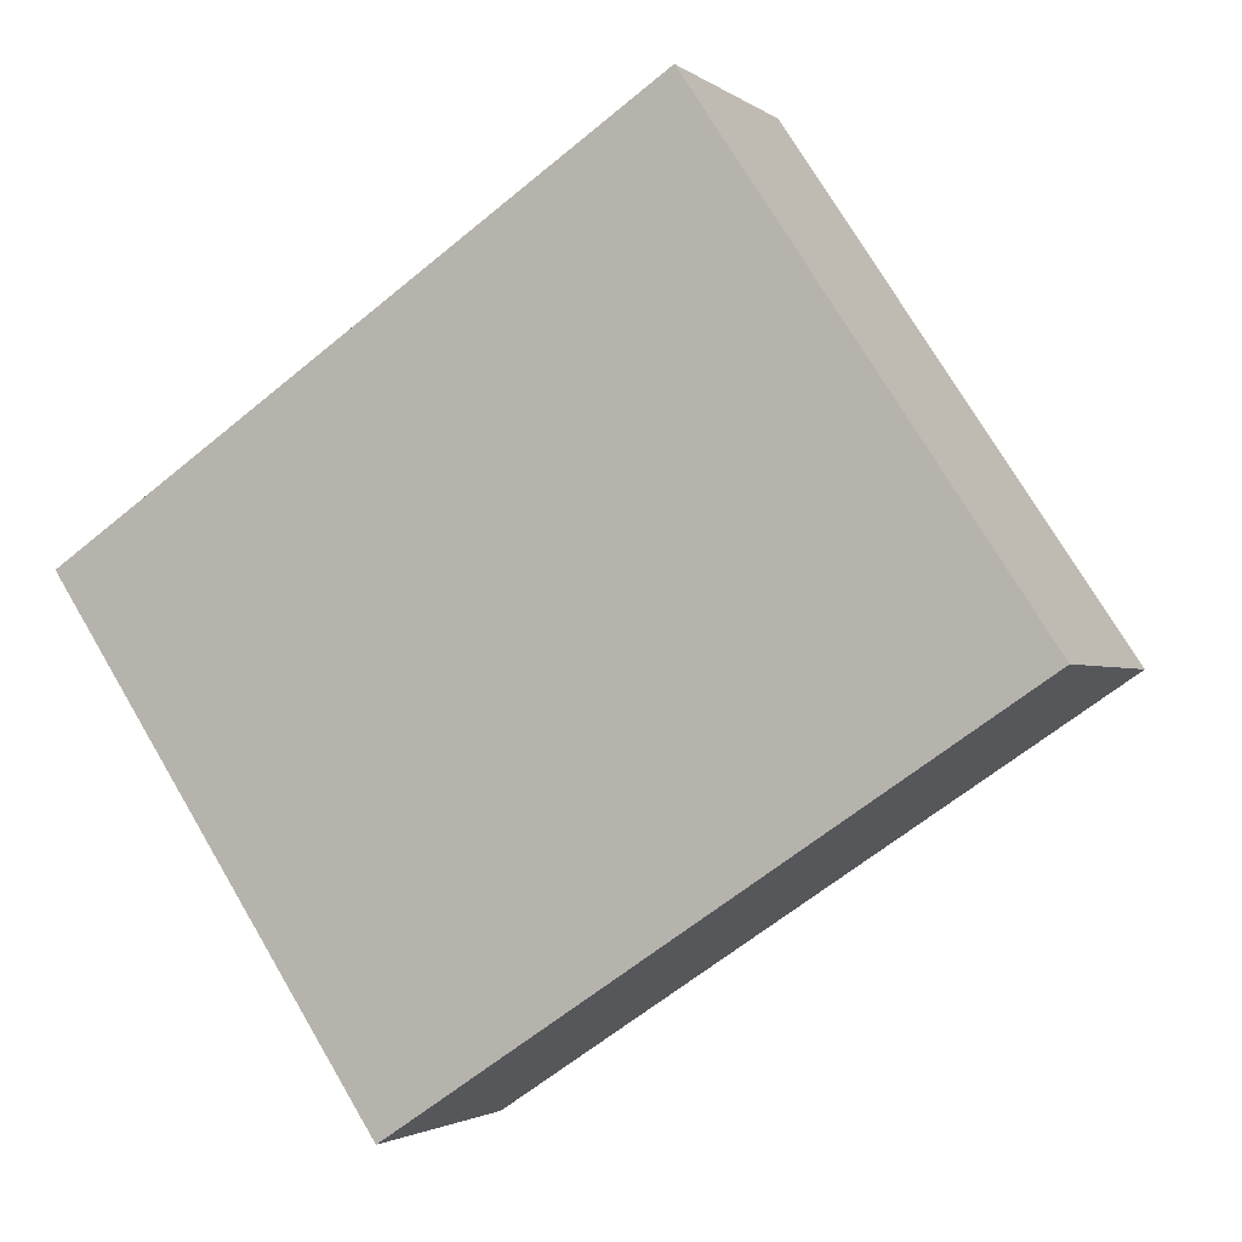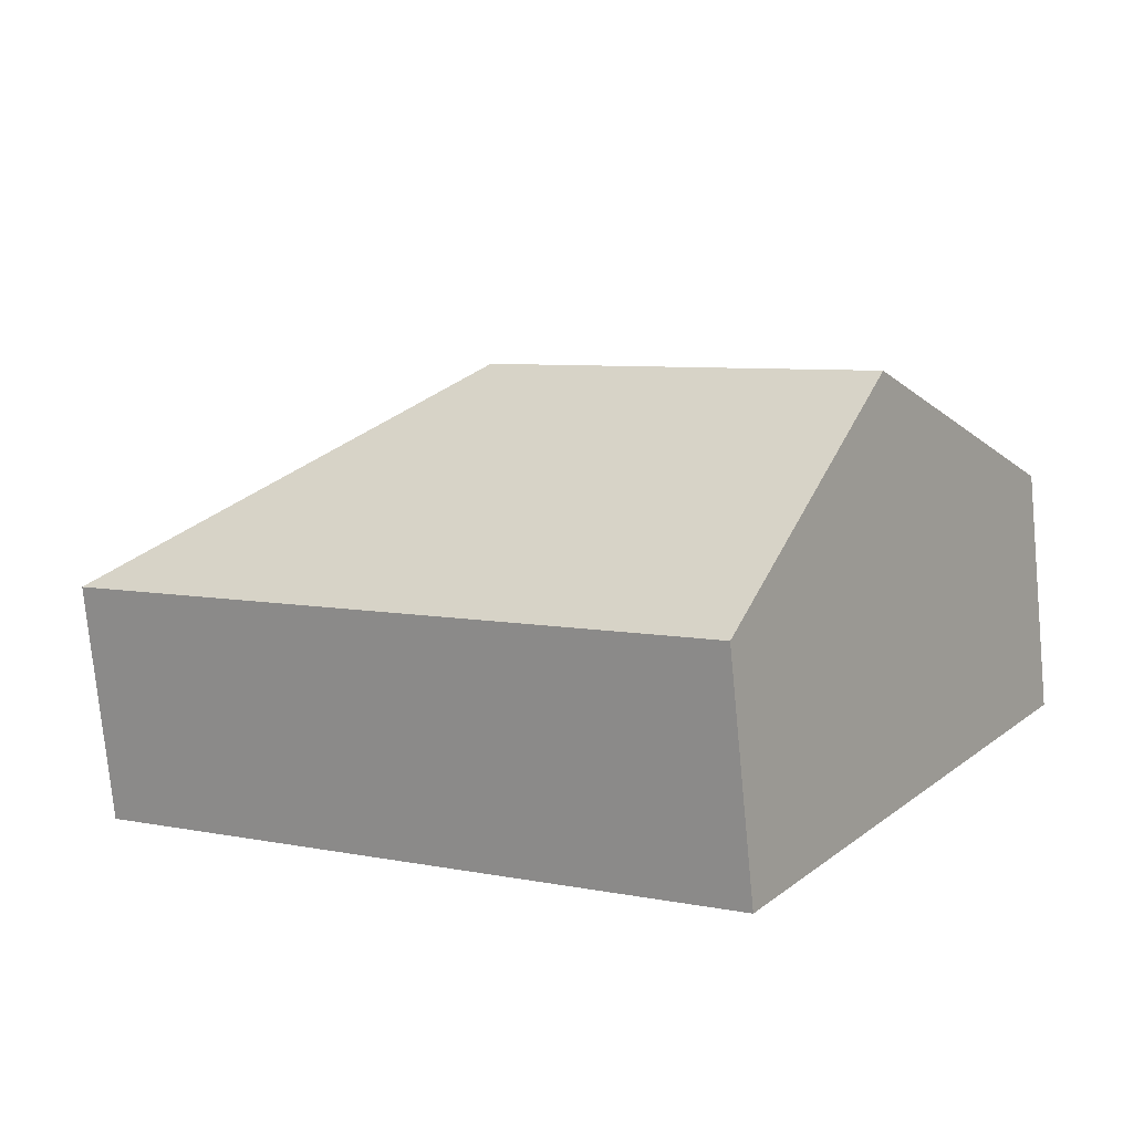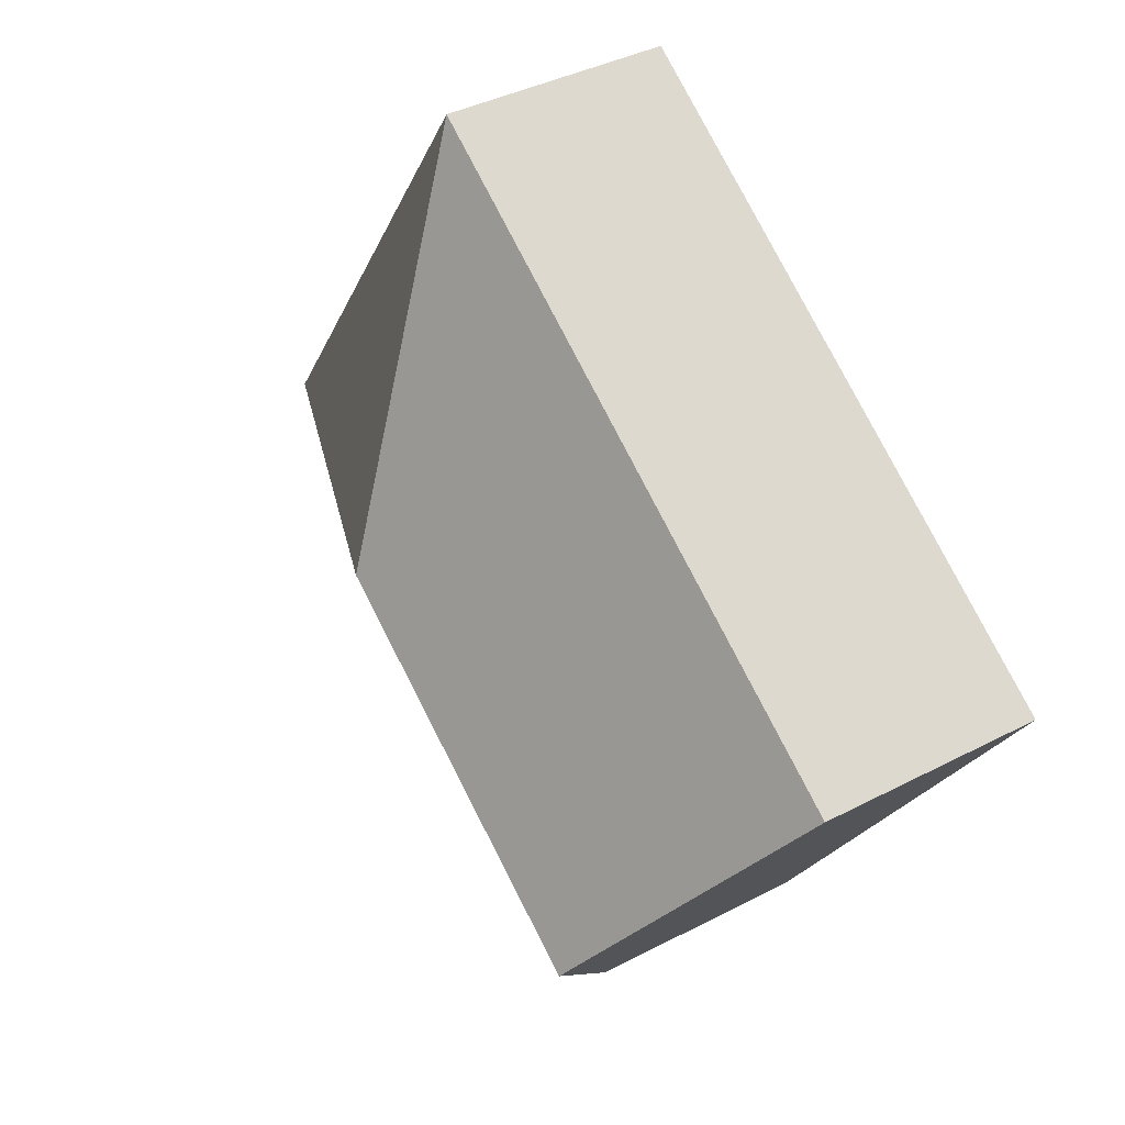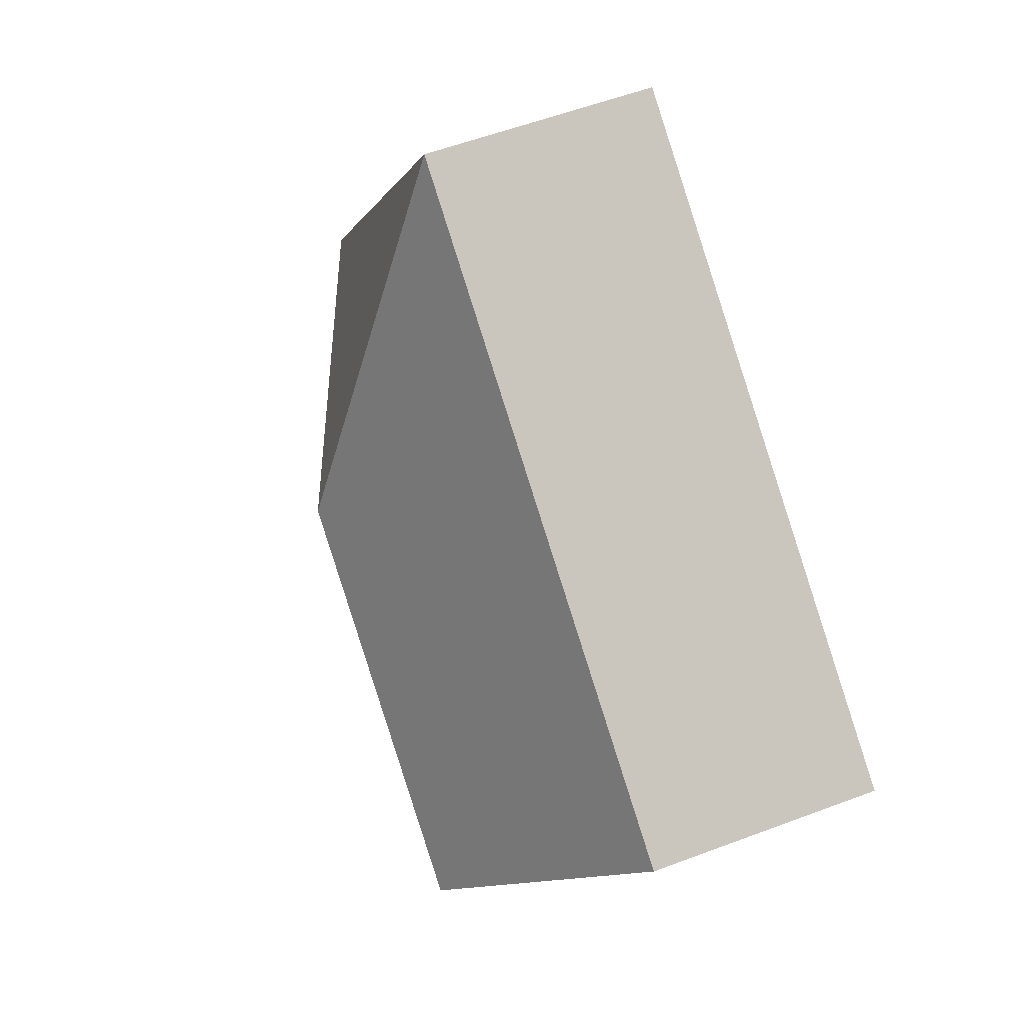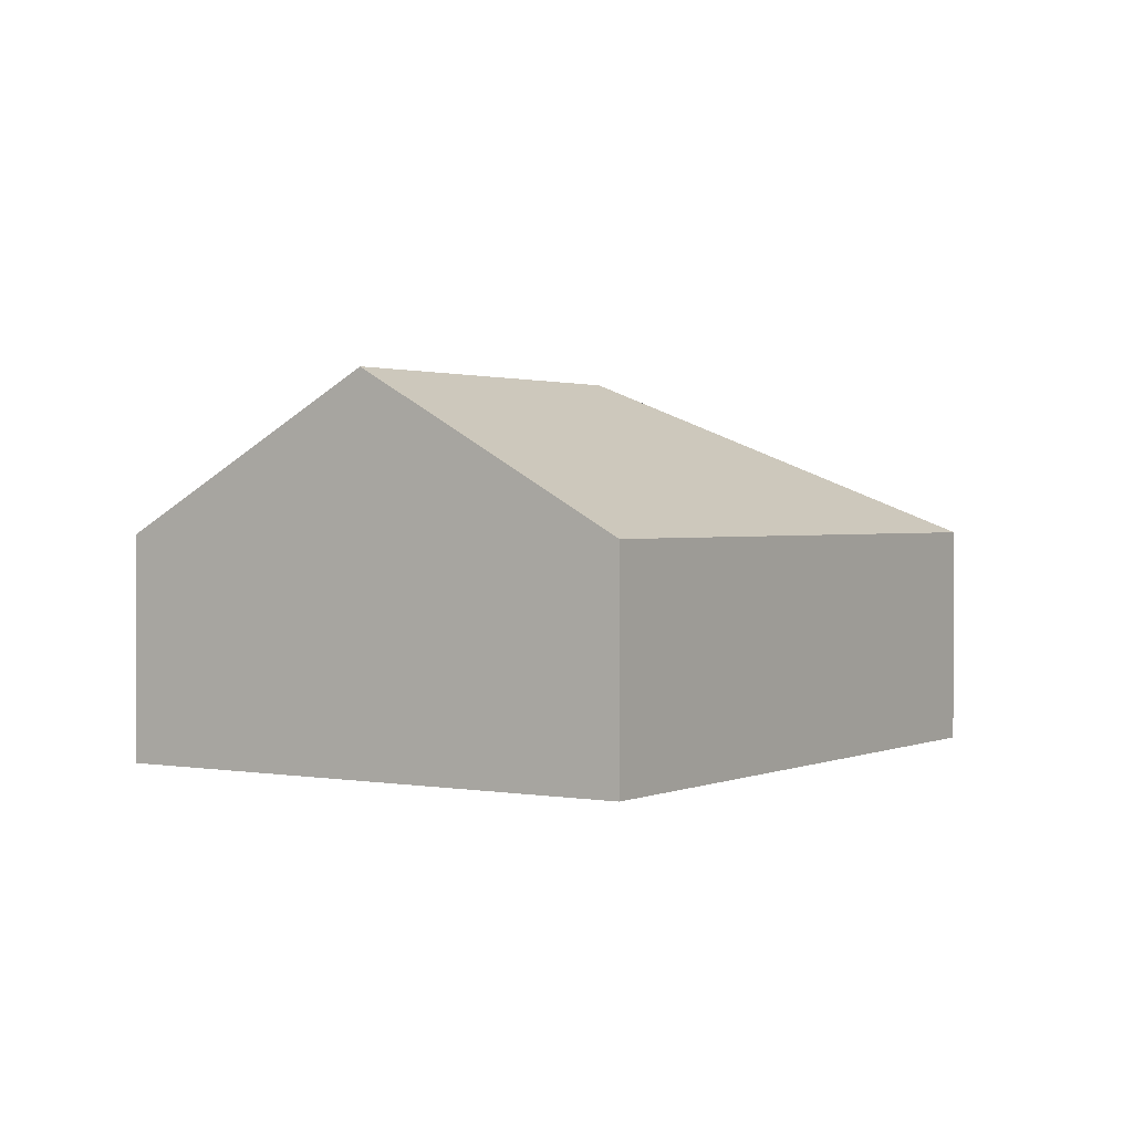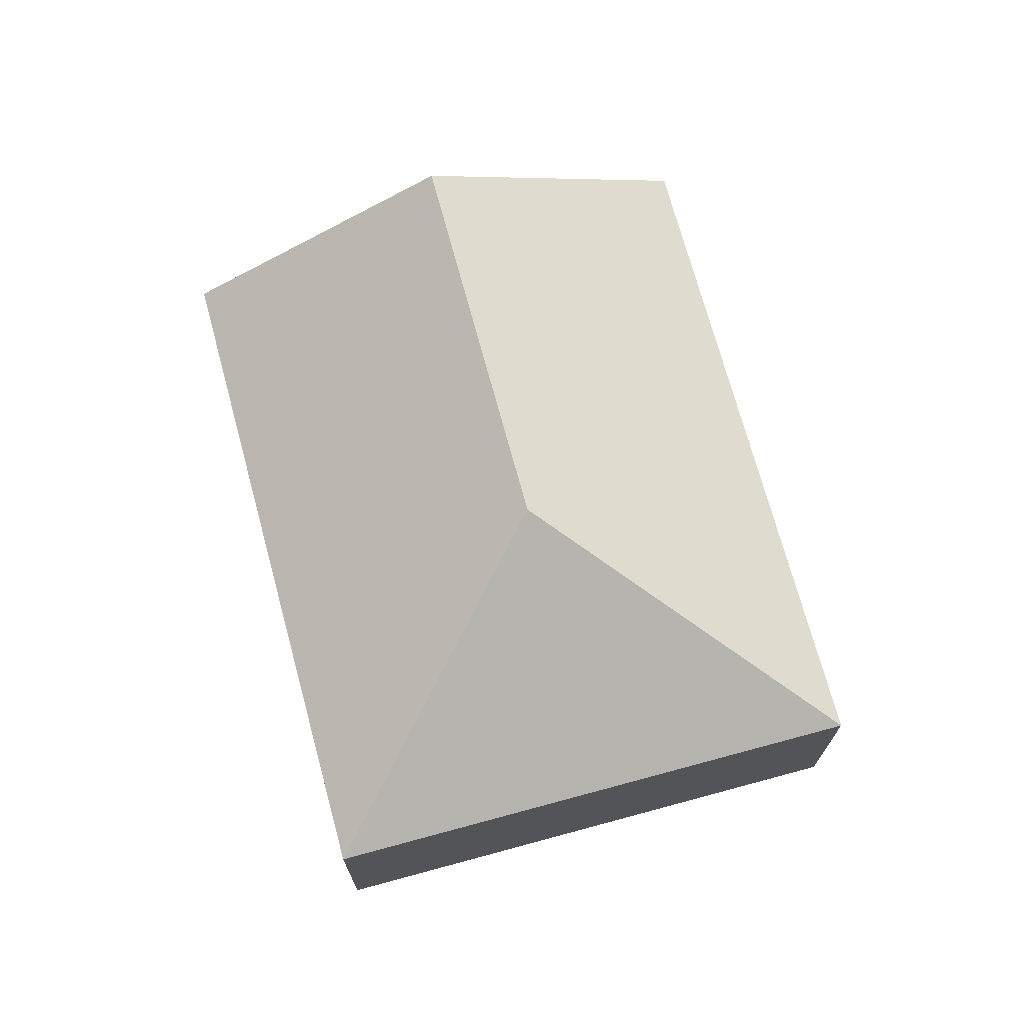
<metadata>
{"format":"obj","ext":"obj","renderer":"f3d","projection":"perspective","resolution":1024,"background":"white","views":[{"elev":-2.0,"azim":24.0,"up":"+Z"},{"elev":-76.0,"azim":-174.5,"up":"+Z"},{"elev":39.1,"azim":-123.2,"up":"+Z"},{"elev":56.6,"azim":-111.5,"up":"+Z"},{"elev":1.4,"azim":-90.2,"up":"+Y"},{"elev":71.7,"azim":41.2,"up":"+Y"}]}
</metadata>
<code>
v  2.777 2.005 -4.171
v  4.399 3.398 -0.081
v  7.873 2.004 -0.779
v  1.389 3.398 -2.086
v  5.096 2.004 3.393
v  0 2.004 1.227e-16
v  2.777 2.554e-16 -4.171
v  1.389 1.277e-16 -2.086
v  0 0 0
v  5.096 -2.078e-16 3.393
v  7.873 4.77e-17 -0.779
g defaultobject
f 1 2 3
f 2 1 4
f 2 5 3
f 5 4 6
f 4 5 2
f 7 4 1
f 4 7 6
f 6 7 8
f 6 8 9
f 9 5 6
f 5 9 10
f 10 3 5
f 3 10 11
f 3 7 1
f 7 3 11
f 8 10 9
f 10 8 7
f 10 7 11

</code>
